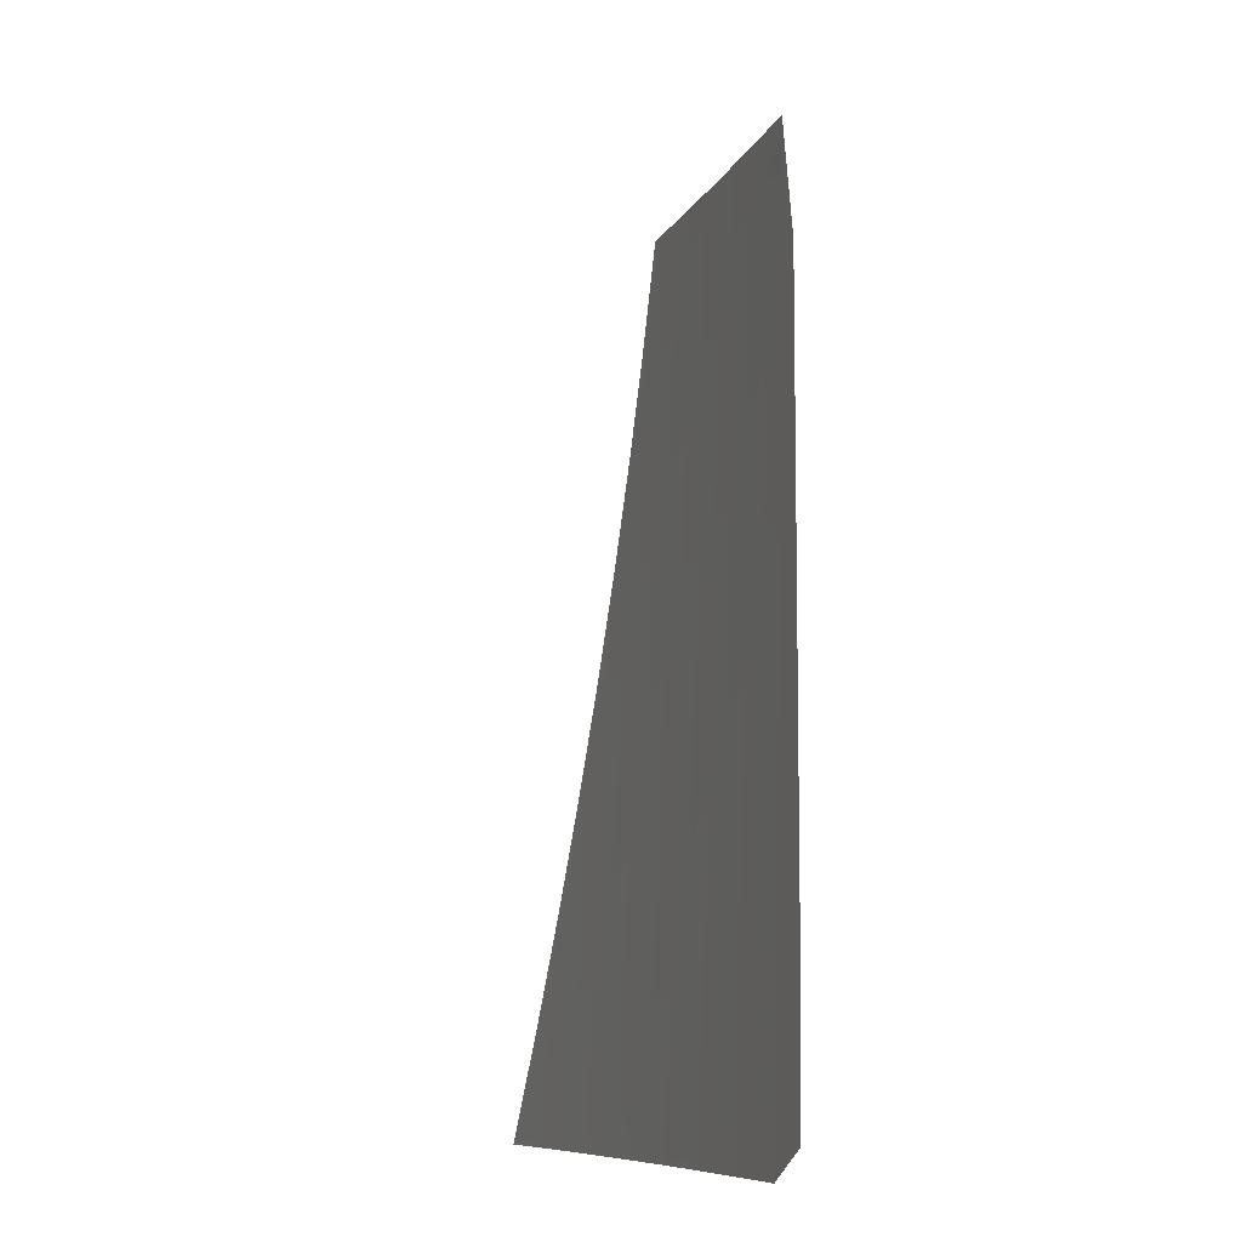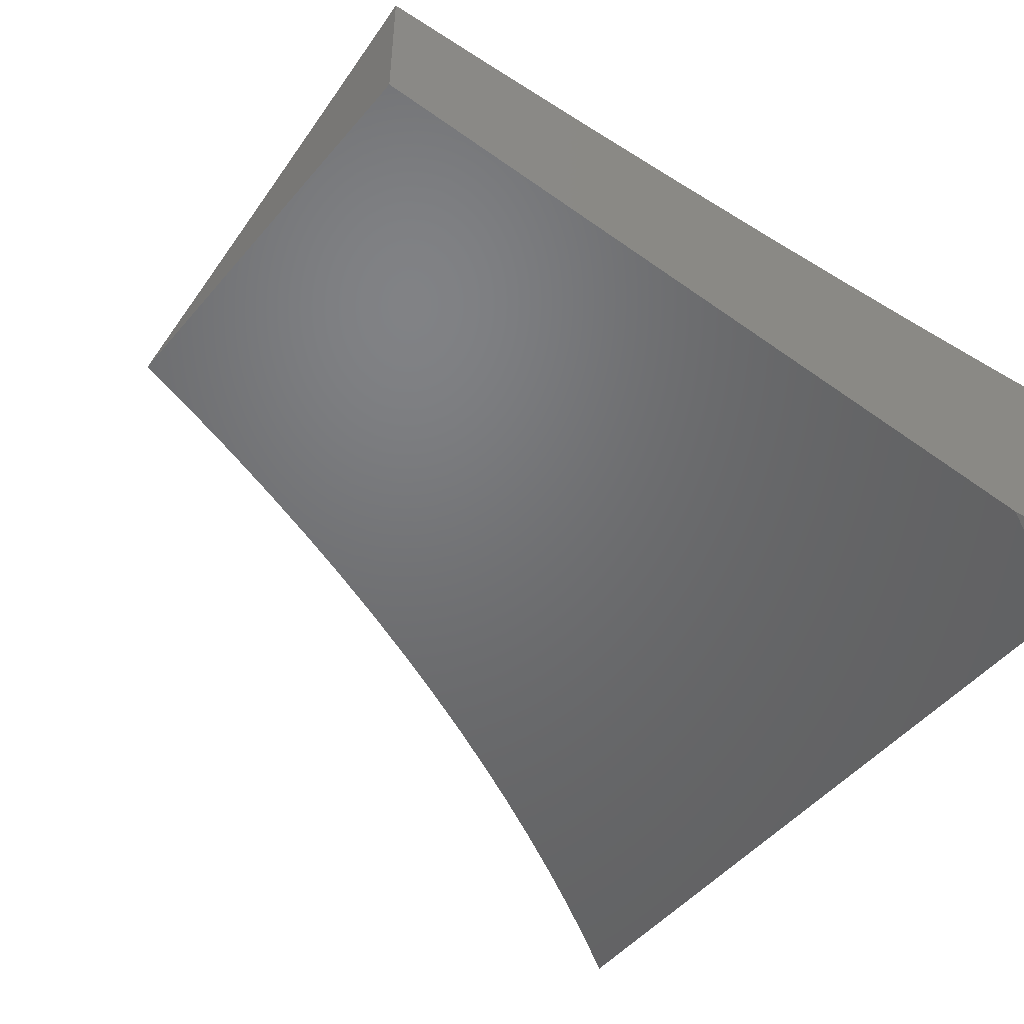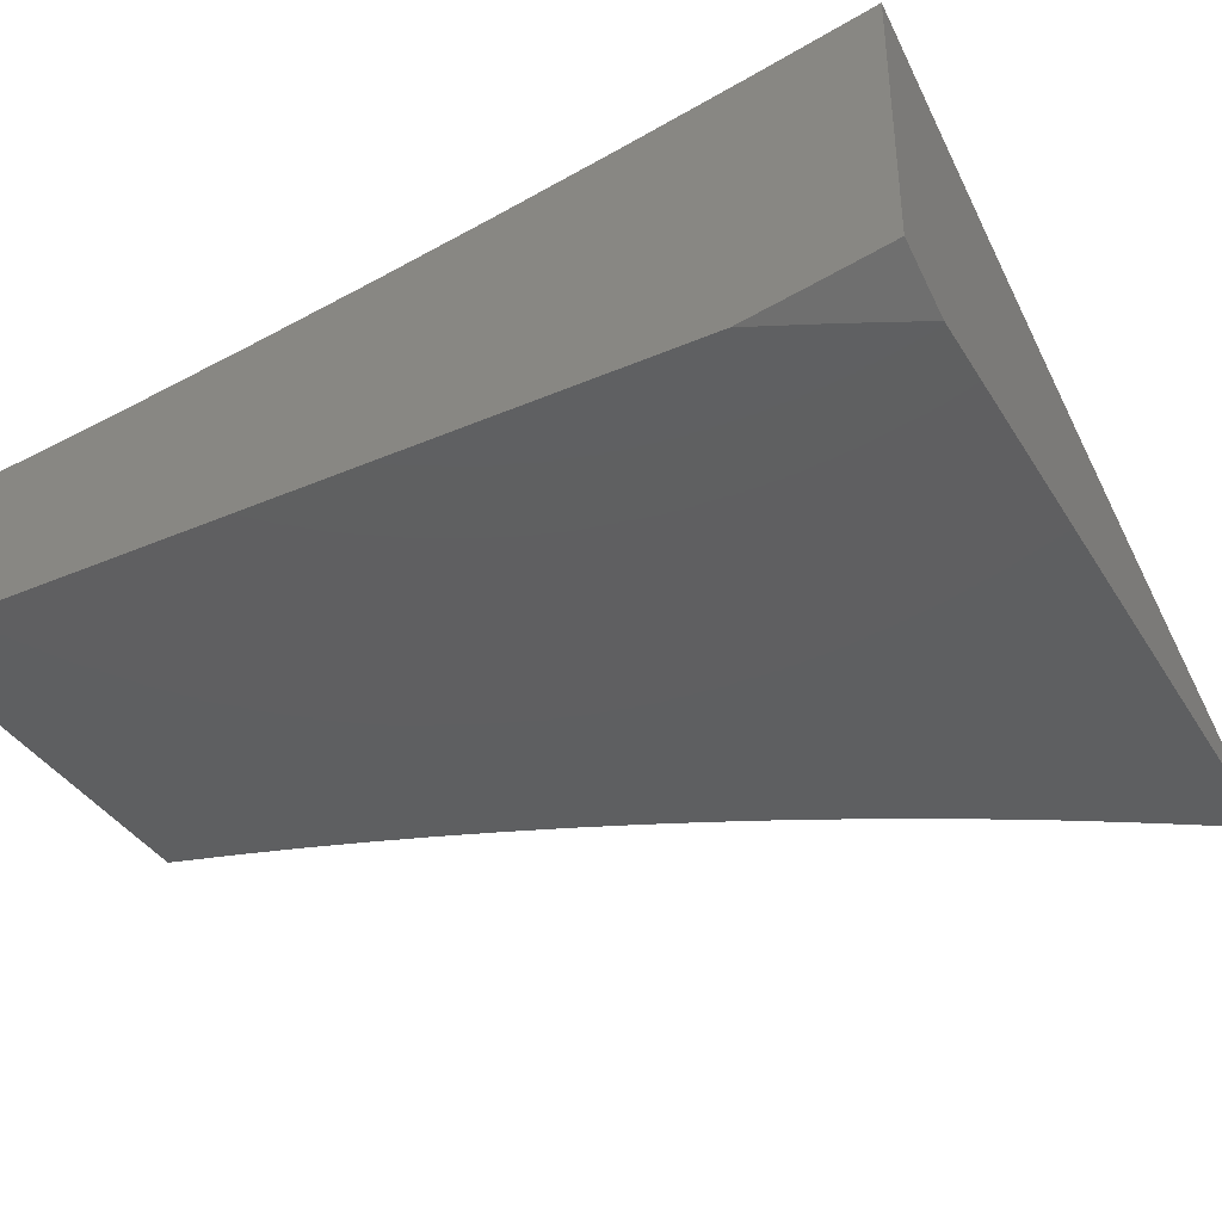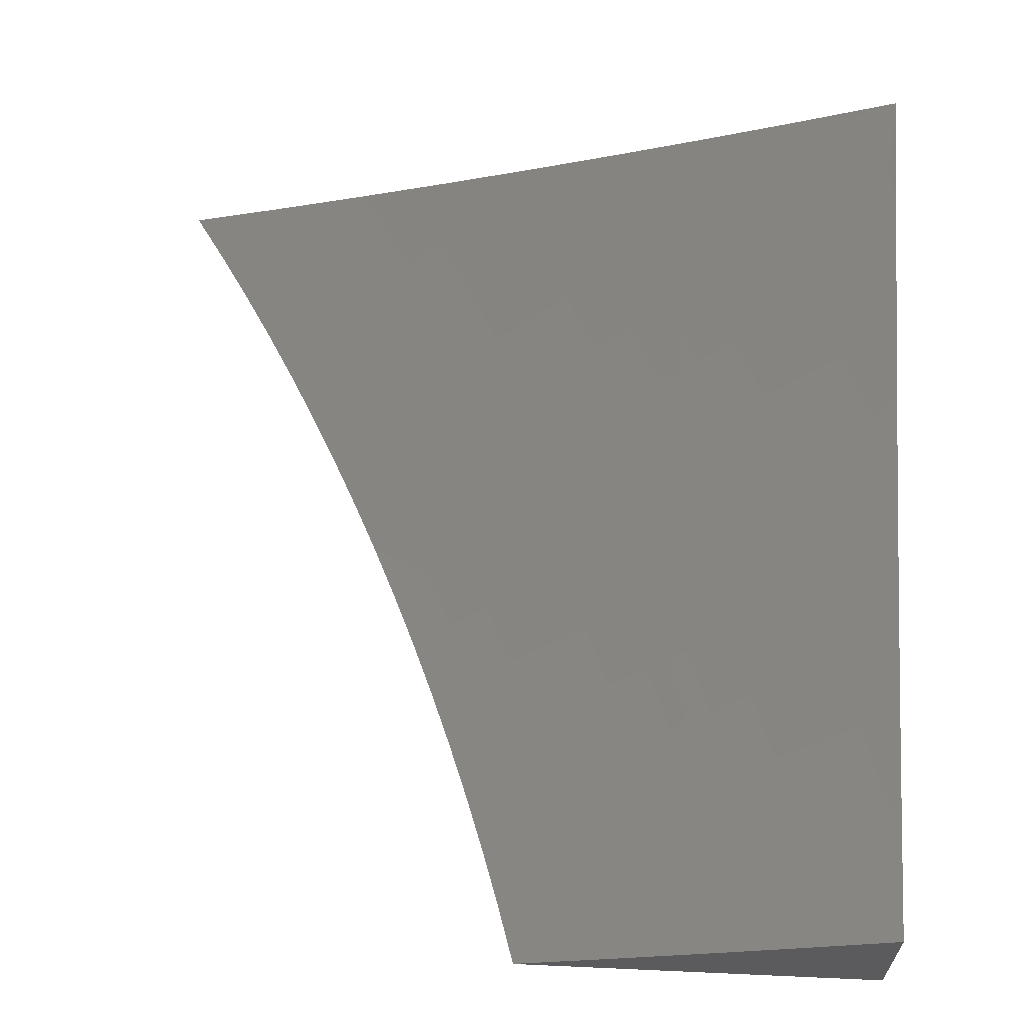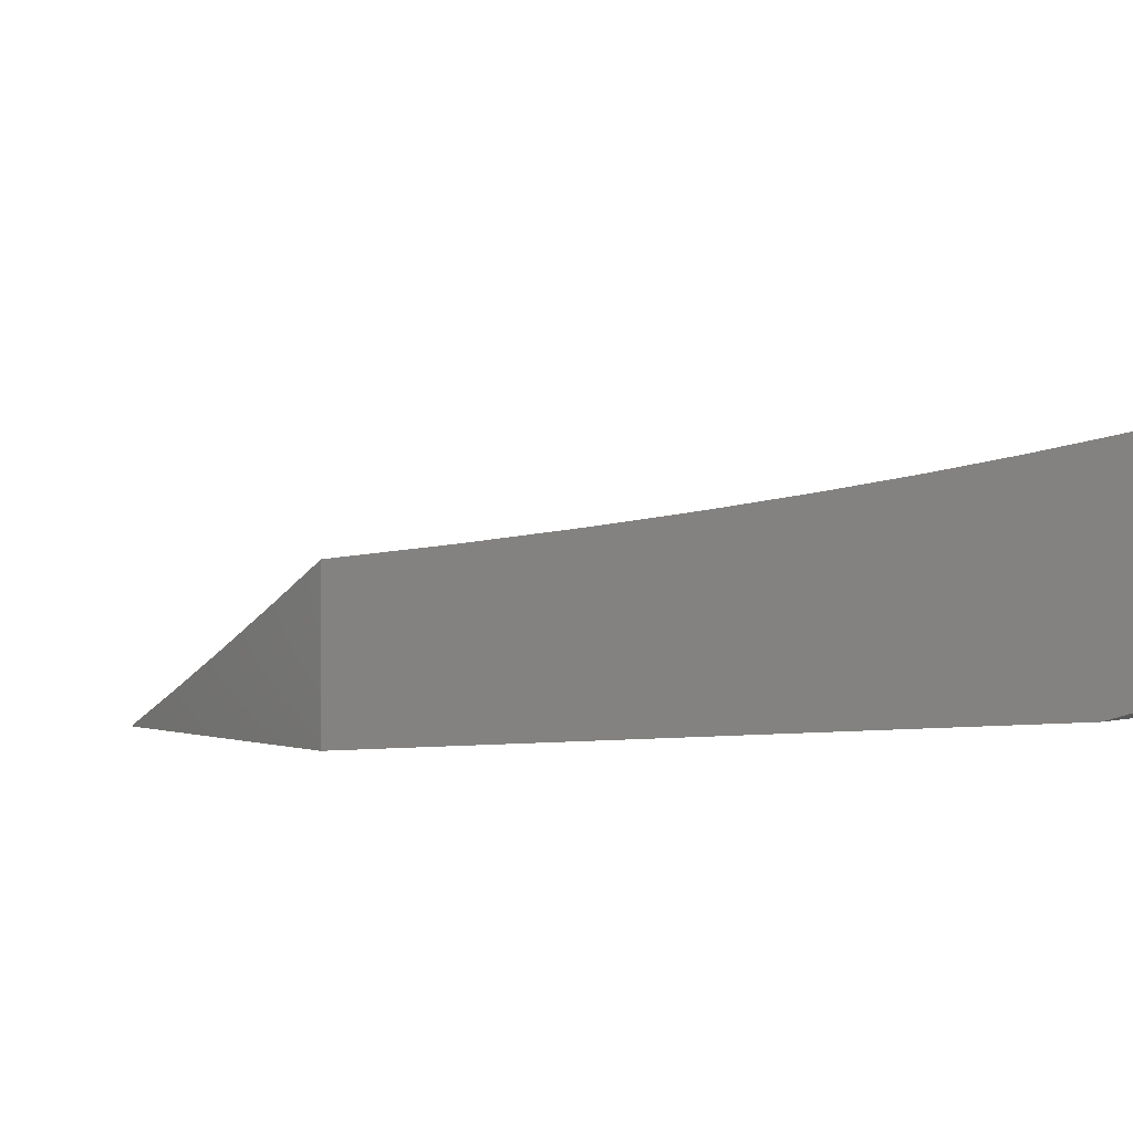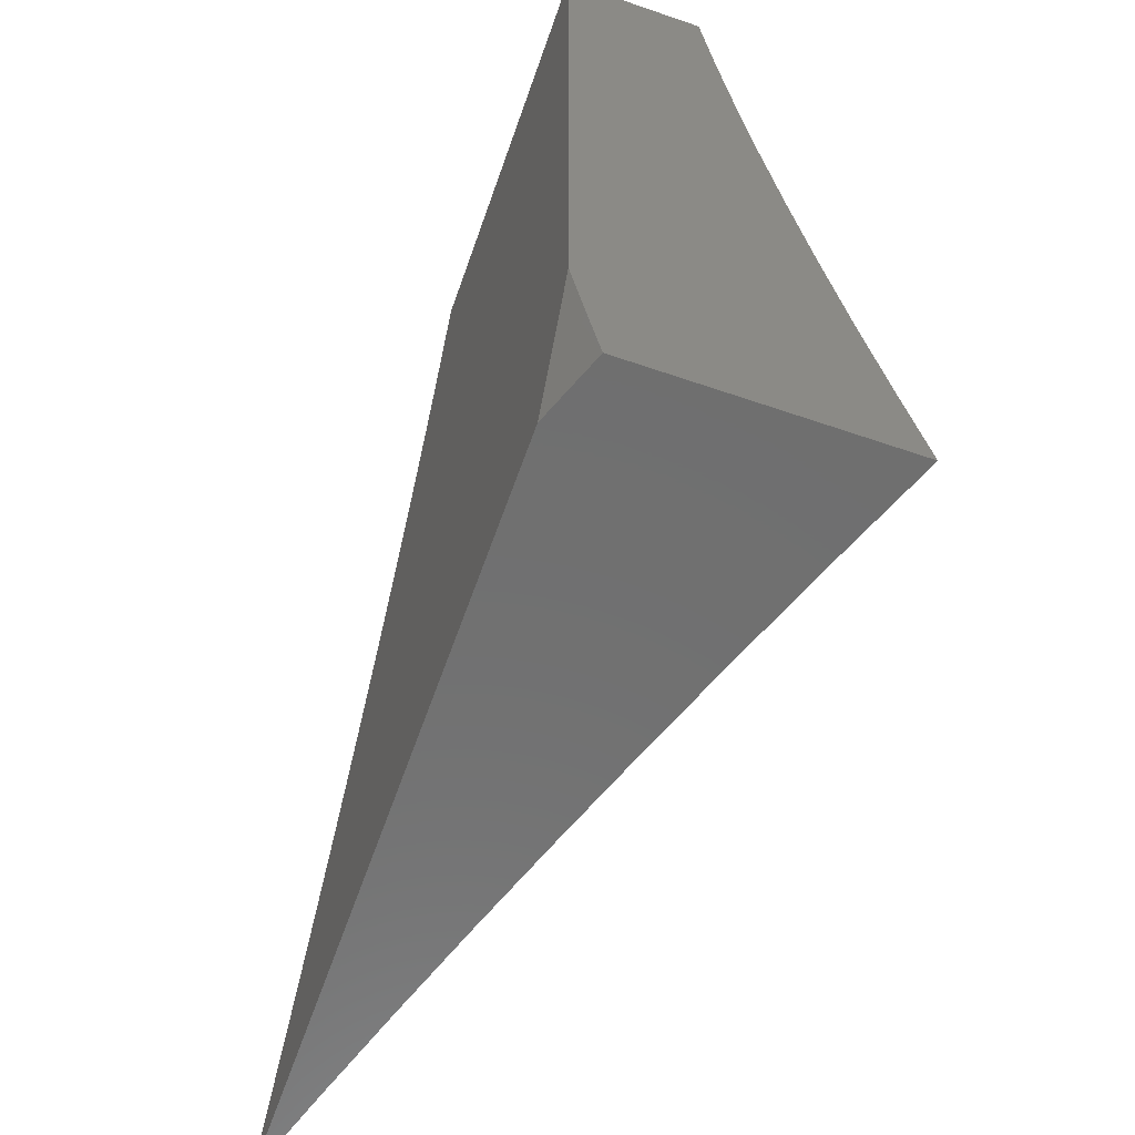
<metadata>
{"format":"stl","ext":"stl","renderer":"f3d","projection":"perspective","resolution":1024,"background":"white","views":[{"elev":-8.7,"azim":95.0,"up":"+Y"},{"elev":-49.6,"azim":-128.4,"up":"+Z"},{"elev":-38.4,"azim":-61.6,"up":"+Z"},{"elev":63.1,"azim":-177.4,"up":"+Z"},{"elev":-0.5,"azim":-121.0,"up":"+Z"},{"elev":-61.4,"azim":-109.3,"up":"+Y"}]}
</metadata>
<code>
# stl→obj: 194 verts, 384 faces
v -3.222 -2 -10.97
v -3.109 -2 -11
v -3.193 -1.96 -10.98
v -3.147 -1.942 -11
v -3.184 -1.884 -11
v -3.235 -1.893 -10.98
v -3.22 -1.824 -11
v -3.275 -1.826 -10.98
v -3.255 -1.764 -11
v -3.314 -1.758 -10.98
v -3.289 -1.704 -11
v -3.351 -1.69 -10.98
v -3.321 -1.643 -11
v -3.386 -1.621 -10.98
v -3.352 -1.581 -11
v -3.42 -1.551 -10.98
v -3.383 -1.518 -11
v -3.452 -1.481 -10.98
v -3.411 -1.455 -11
v -3.483 -1.411 -10.98
v -3.439 -1.391 -11
v -3.465 -1.327 -11
v -3.512 -1.34 -10.98
v -3.491 -1.263 -11
v -3.54 -1.27 -10.98
v -3.514 -1.198 -11
v -3.565 -1.199 -10.98
v -3.537 -1.132 -11
v -3.59 -1.127 -10.98
v -3.558 -1.066 -11
v -3.612 -1.056 -10.98
v -3.578 -1 -11
v -3.684 -1 -10.96
v -3.79 -1 -10.92
v -3.727 -1.01 -10.95
v -3.705 -1.083 -10.95
v -3.659 -1.07 -10.96
v -3.636 -1.142 -10.96
v -3.895 -1 -10.89
v -3.82 -1.035 -10.91
v -3.773 -1.023 -10.93
v -4 -1 -10.84
v -3.913 -1.06 -10.87
v -3.866 -1.048 -10.89
v -3.798 -1.11 -10.91
v -3.751 -1.097 -10.93
v -3.728 -1.171 -10.93
v -3.682 -1.156 -10.95
v -3.657 -1.229 -10.95
v -3.611 -1.214 -10.96
v -3.585 -1.286 -10.96
v -3.959 -1.073 -10.85
v -4 -1.126 -10.83
v -3.936 -1.151 -10.85
v -3.982 -1.164 -10.83
v -3.912 -1.228 -10.85
v -3.957 -1.243 -10.83
v -3.885 -1.306 -10.85
v -3.931 -1.321 -10.83
v -3.857 -1.384 -10.85
v -3.902 -1.4 -10.83
v -3.827 -1.461 -10.85
v -3.872 -1.478 -10.83
v -3.796 -1.538 -10.85
v -3.84 -1.556 -10.83
v -3.762 -1.614 -10.85
v -3.806 -1.633 -10.83
v -3.727 -1.69 -10.85
v -3.771 -1.71 -10.83
v -3.69 -1.766 -10.85
v -3.733 -1.787 -10.83
v -3.651 -1.841 -10.85
v -3.694 -1.863 -10.83
v -3.611 -1.916 -10.85
v -3.653 -1.938 -10.83
v -3.569 -1.99 -10.85
v -3.669 -2 -10.82
v -3.558 -2 -10.85
v -4 -1.251 -10.82
v -3.976 -1.337 -10.81
v -4 -1.377 -10.8
v -3.948 -1.416 -10.81
v -3.993 -1.432 -10.79
v -3.917 -1.495 -10.81
v -3.962 -1.512 -10.79
v -3.885 -1.574 -10.81
v -3.929 -1.592 -10.79
v -3.85 -1.652 -10.81
v -3.894 -1.671 -10.79
v -3.814 -1.73 -10.81
v -3.858 -1.75 -10.79
v -3.777 -1.808 -10.81
v -3.82 -1.828 -10.79
v -3.737 -1.885 -10.81
v -3.78 -1.906 -10.79
v -3.696 -1.961 -10.81
v -3.738 -1.983 -10.79
v -3.78 -2 -10.77
v -3.823 -1.928 -10.77
v -3.863 -1.849 -10.77
v -3.906 -1.869 -10.75
v -3.945 -1.789 -10.75
v -3.989 -1.809 -10.73
v -4 -1.752 -10.74
v -4 -1.876 -10.71
v -4 -1.502 -10.78
v -3.973 -1.61 -10.77
v -4 -1.627 -10.76
v -3.938 -1.69 -10.77
v -3.982 -1.709 -10.75
v -3.902 -1.77 -10.77
v -4 -2 -10.69
v -3.992 -1.911 -10.71
v -3.949 -1.89 -10.73
v -3.95 -1.992 -10.71
v -3.89 -2 -10.73
v -3.908 -1.971 -10.73
v -3.865 -1.949 -10.75
v -3.527 -1.967 -10.87
v -3.447 -2 -10.89
v -3.485 -1.943 -10.89
v -3.443 -1.92 -10.91
v -3.526 -1.871 -10.89
v -3.484 -1.848 -10.91
v -3.566 -1.798 -10.89
v -3.523 -1.776 -10.91
v -3.603 -1.725 -10.89
v -3.56 -1.704 -10.91
v -3.64 -1.651 -10.89
v -3.596 -1.631 -10.91
v -3.674 -1.576 -10.89
v -3.63 -1.557 -10.91
v -3.706 -1.502 -10.89
v -3.662 -1.483 -10.91
v -3.737 -1.426 -10.89
v -3.692 -1.409 -10.91
v -3.767 -1.351 -10.89
v -3.721 -1.335 -10.91
v -3.794 -1.275 -10.89
v -3.748 -1.26 -10.91
v -3.82 -1.2 -10.89
v -3.774 -1.185 -10.91
v -3.844 -1.124 -10.89
v -3.401 -1.991 -10.91
v -3.335 -2 -10.93
v -3.359 -1.966 -10.93
v -3.318 -1.942 -10.95
v -3.401 -1.896 -10.93
v -3.359 -1.873 -10.95
v -3.441 -1.826 -10.93
v -3.399 -1.803 -10.95
v -3.48 -1.755 -10.93
v -3.437 -1.733 -10.95
v -3.517 -1.683 -10.93
v -3.473 -1.662 -10.95
v -3.552 -1.611 -10.93
v -3.508 -1.591 -10.95
v -3.585 -1.538 -10.93
v -3.541 -1.519 -10.95
v -3.617 -1.465 -10.93
v -3.573 -1.447 -10.95
v -3.647 -1.392 -10.93
v -3.602 -1.375 -10.95
v -3.676 -1.319 -10.93
v -3.63 -1.302 -10.95
v -3.703 -1.245 -10.93
v -3.234 -1.985 -10.96
v -3.276 -1.918 -10.96
v -3.317 -1.85 -10.96
v -3.356 -1.781 -10.96
v -3.394 -1.711 -10.96
v -3.43 -1.642 -10.96
v -3.464 -1.571 -10.96
v -3.497 -1.5 -10.96
v -3.528 -1.429 -10.96
v -3.557 -1.358 -10.96
v -3.569 -1.894 -10.87
v -3.609 -1.82 -10.87
v -3.647 -1.745 -10.87
v -3.683 -1.671 -10.87
v -3.718 -1.595 -10.87
v -3.751 -1.52 -10.87
v -3.782 -1.444 -10.87
v -3.812 -1.367 -10.87
v -3.84 -1.291 -10.87
v -3.866 -1.214 -10.87
v -3.89 -1.137 -10.87
v -4 -1.848 -11
v -3.964 -1.924 -11
v -4 -1.924 -10.99
v -3.994 -1.939 -10.99
v -4 -2 -10.97
v -3.926 -2 -11
v -4 -1 -11
f 1 2 3
f 3 2 4
f 3 4 5
f 3 5 6
f 6 5 7
f 6 7 8
f 8 7 9
f 8 9 10
f 10 9 11
f 10 11 12
f 12 11 13
f 12 13 14
f 14 13 15
f 14 15 16
f 16 15 17
f 16 17 18
f 18 17 19
f 18 19 20
f 20 19 21
f 20 21 22
f 20 22 23
f 23 22 24
f 23 24 25
f 25 24 26
f 25 26 27
f 27 26 28
f 27 28 29
f 29 28 30
f 29 30 31
f 31 30 32
f 31 32 33
f 34 35 33
f 33 35 36
f 33 36 37
f 37 36 38
f 37 38 29
f 29 38 27
f 39 40 34
f 34 40 41
f 34 41 35
f 35 41 36
f 42 43 39
f 39 43 44
f 39 44 40
f 40 44 45
f 40 45 46
f 46 45 47
f 46 47 48
f 48 47 49
f 48 49 50
f 50 49 51
f 50 51 25
f 25 51 23
f 43 42 52
f 52 42 53
f 52 53 54
f 54 53 55
f 54 55 56
f 56 55 57
f 56 57 58
f 58 57 59
f 58 59 60
f 60 59 61
f 60 61 62
f 62 61 63
f 62 63 64
f 64 63 65
f 64 65 66
f 66 65 67
f 66 67 68
f 68 67 69
f 68 69 70
f 70 69 71
f 70 71 72
f 72 71 73
f 72 73 74
f 74 73 75
f 74 75 76
f 76 75 77
f 76 77 78
f 53 79 55
f 55 79 57
f 57 79 80
f 80 79 81
f 80 81 82
f 82 81 83
f 82 83 84
f 84 83 85
f 84 85 86
f 86 85 87
f 86 87 88
f 88 87 89
f 88 89 90
f 90 89 91
f 90 91 92
f 92 91 93
f 92 93 94
f 94 93 95
f 94 95 96
f 96 95 97
f 96 97 77
f 77 97 98
f 98 97 95
f 98 95 99
f 99 95 100
f 99 100 101
f 101 100 102
f 101 102 103
f 103 102 104
f 103 104 105
f 81 106 83
f 83 106 85
f 85 106 107
f 107 106 108
f 107 108 109
f 109 108 110
f 109 110 111
f 111 110 102
f 111 102 100
f 108 104 110
f 110 104 102
f 112 113 105
f 105 113 114
f 105 114 103
f 103 114 101
f 113 112 115
f 115 112 116
f 115 116 117
f 117 116 118
f 117 118 114
f 114 118 101
f 116 98 118
f 118 98 99
f 118 99 101
f 76 78 119
f 119 78 120
f 119 120 121
f 121 120 122
f 121 122 123
f 123 122 124
f 123 124 125
f 125 124 126
f 125 126 127
f 127 126 128
f 127 128 129
f 129 128 130
f 129 130 131
f 131 130 132
f 131 132 133
f 133 132 134
f 133 134 135
f 135 134 136
f 135 136 137
f 137 136 138
f 137 138 139
f 139 138 140
f 139 140 141
f 141 140 142
f 141 142 143
f 143 142 45
f 143 45 44
f 122 120 144
f 144 120 145
f 144 145 146
f 146 145 147
f 146 147 148
f 148 147 149
f 148 149 150
f 150 149 151
f 150 151 152
f 152 151 153
f 152 153 154
f 154 153 155
f 154 155 156
f 156 155 157
f 156 157 158
f 158 157 159
f 158 159 160
f 160 159 161
f 160 161 162
f 162 161 163
f 162 163 164
f 164 163 165
f 164 165 166
f 166 165 49
f 166 49 47
f 147 145 167
f 167 145 1
f 167 1 3
f 167 3 168
f 168 3 6
f 168 6 169
f 169 6 8
f 169 8 170
f 170 8 10
f 170 10 171
f 171 10 12
f 171 12 172
f 172 12 14
f 172 14 173
f 173 14 16
f 173 16 174
f 174 16 18
f 174 18 175
f 175 18 20
f 175 20 176
f 176 20 23
f 176 23 51
f 149 147 168
f 168 147 167
f 149 168 169
f 122 144 146
f 122 146 148
f 151 149 169
f 151 169 170
f 124 122 148
f 124 148 150
f 74 76 119
f 119 121 177
f 177 121 123
f 177 123 178
f 178 123 125
f 178 125 179
f 179 125 127
f 179 127 180
f 180 127 129
f 180 129 181
f 181 129 131
f 181 131 182
f 182 131 133
f 182 133 183
f 183 133 135
f 183 135 184
f 184 135 137
f 184 137 185
f 185 137 139
f 185 139 186
f 186 139 141
f 186 141 187
f 187 141 143
f 187 143 43
f 43 143 44
f 153 151 170
f 153 170 171
f 126 124 150
f 126 150 152
f 72 74 177
f 177 74 119
f 72 177 178
f 94 96 75
f 75 96 77
f 94 75 73
f 155 153 171
f 155 171 172
f 128 126 152
f 128 152 154
f 70 72 178
f 70 178 179
f 92 94 73
f 92 73 71
f 100 95 93
f 113 115 117
f 113 117 114
f 157 155 172
f 157 172 173
f 130 128 154
f 130 154 156
f 68 70 179
f 68 179 180
f 90 92 71
f 90 71 69
f 111 100 93
f 111 93 91
f 159 157 173
f 159 173 174
f 132 130 156
f 132 156 158
f 66 68 180
f 66 180 181
f 88 90 69
f 88 69 67
f 109 111 91
f 109 91 89
f 161 159 174
f 161 174 175
f 134 132 158
f 134 158 160
f 64 66 181
f 64 181 182
f 86 88 67
f 86 67 65
f 107 109 89
f 107 89 87
f 163 161 175
f 163 175 176
f 136 134 160
f 136 160 162
f 62 64 182
f 62 182 183
f 84 86 65
f 84 65 63
f 85 107 87
f 165 163 176
f 165 176 51
f 138 136 162
f 138 162 164
f 60 62 183
f 60 183 184
f 82 84 63
f 82 63 61
f 49 165 51
f 140 138 164
f 140 164 166
f 58 60 184
f 58 184 185
f 80 82 61
f 80 61 59
f 25 27 50
f 50 27 38
f 50 38 48
f 48 38 36
f 48 36 46
f 46 36 41
f 46 41 40
f 142 140 166
f 142 166 47
f 56 58 185
f 56 185 186
f 57 80 59
f 45 142 47
f 54 56 186
f 54 186 187
f 33 37 31
f 31 37 29
f 52 54 187
f 52 187 43
f 188 189 190
f 190 189 191
f 190 191 192
f 192 191 189
f 192 189 193
f 42 39 194
f 194 39 34
f 194 34 33
f 33 32 194
f 32 30 194
f 194 30 28
f 194 28 26
f 26 24 194
f 194 24 188
f 188 24 22
f 188 22 21
f 21 19 188
f 188 19 17
f 188 17 189
f 189 17 15
f 189 15 193
f 193 15 13
f 193 13 11
f 11 9 193
f 193 9 7
f 193 7 5
f 5 4 193
f 193 4 2
f 2 1 193
f 193 1 145
f 193 145 120
f 120 78 193
f 193 78 192
f 192 78 77
f 192 77 98
f 98 116 192
f 192 116 112
f 112 105 192
f 192 105 104
f 192 104 108
f 192 108 190
f 190 108 106
f 190 106 188
f 188 106 81
f 188 81 79
f 188 79 194
f 194 79 53
f 194 53 42

</code>
